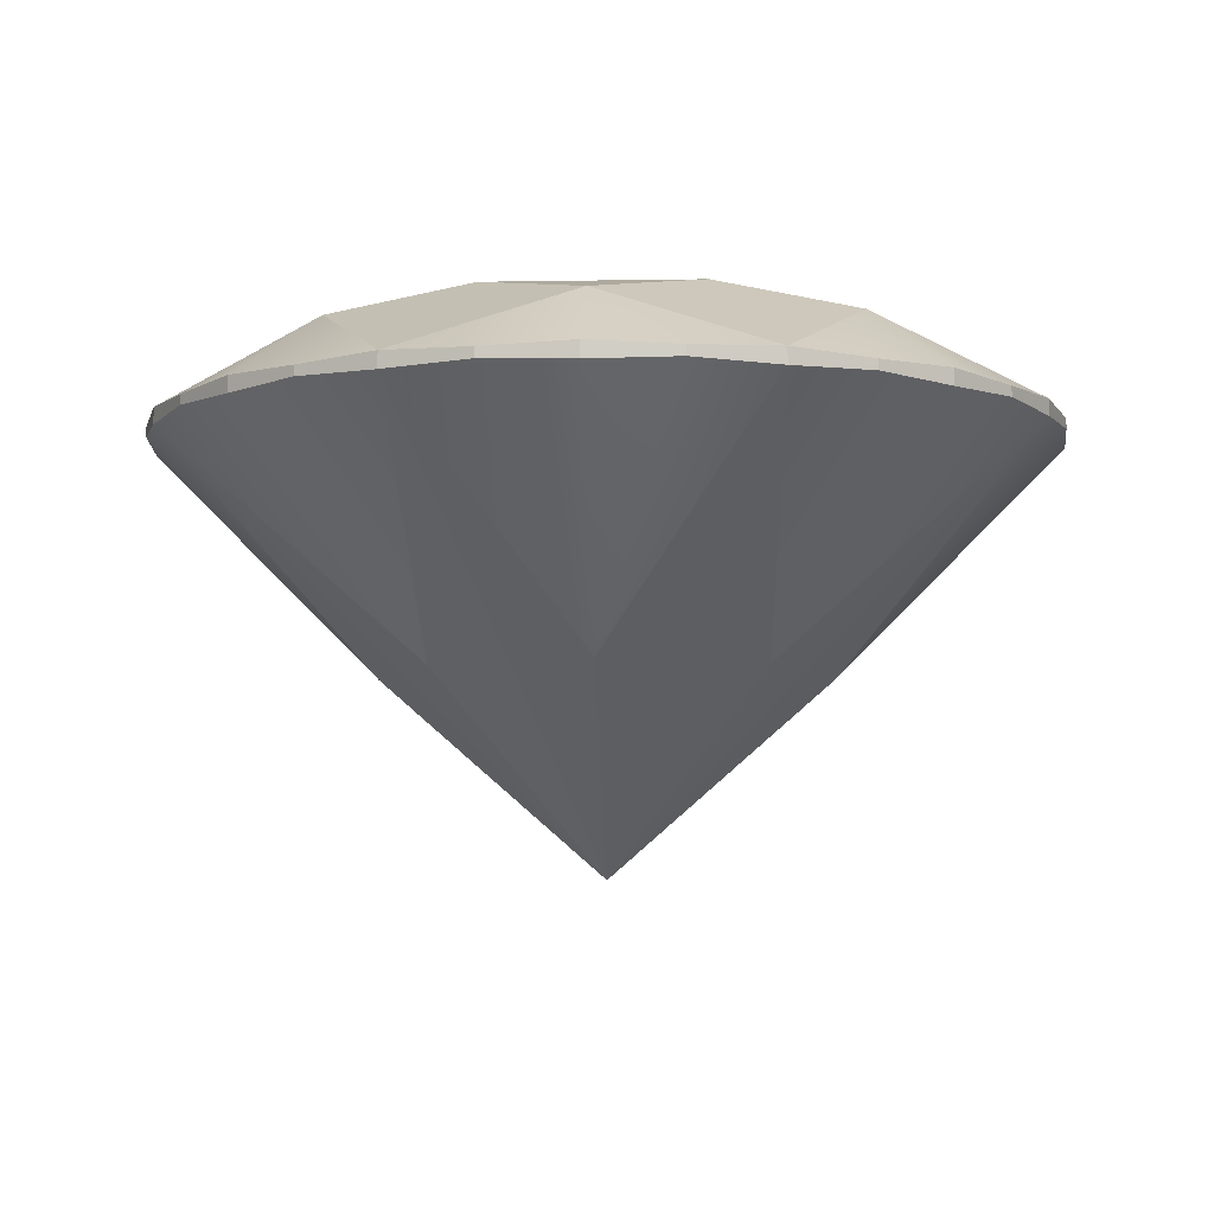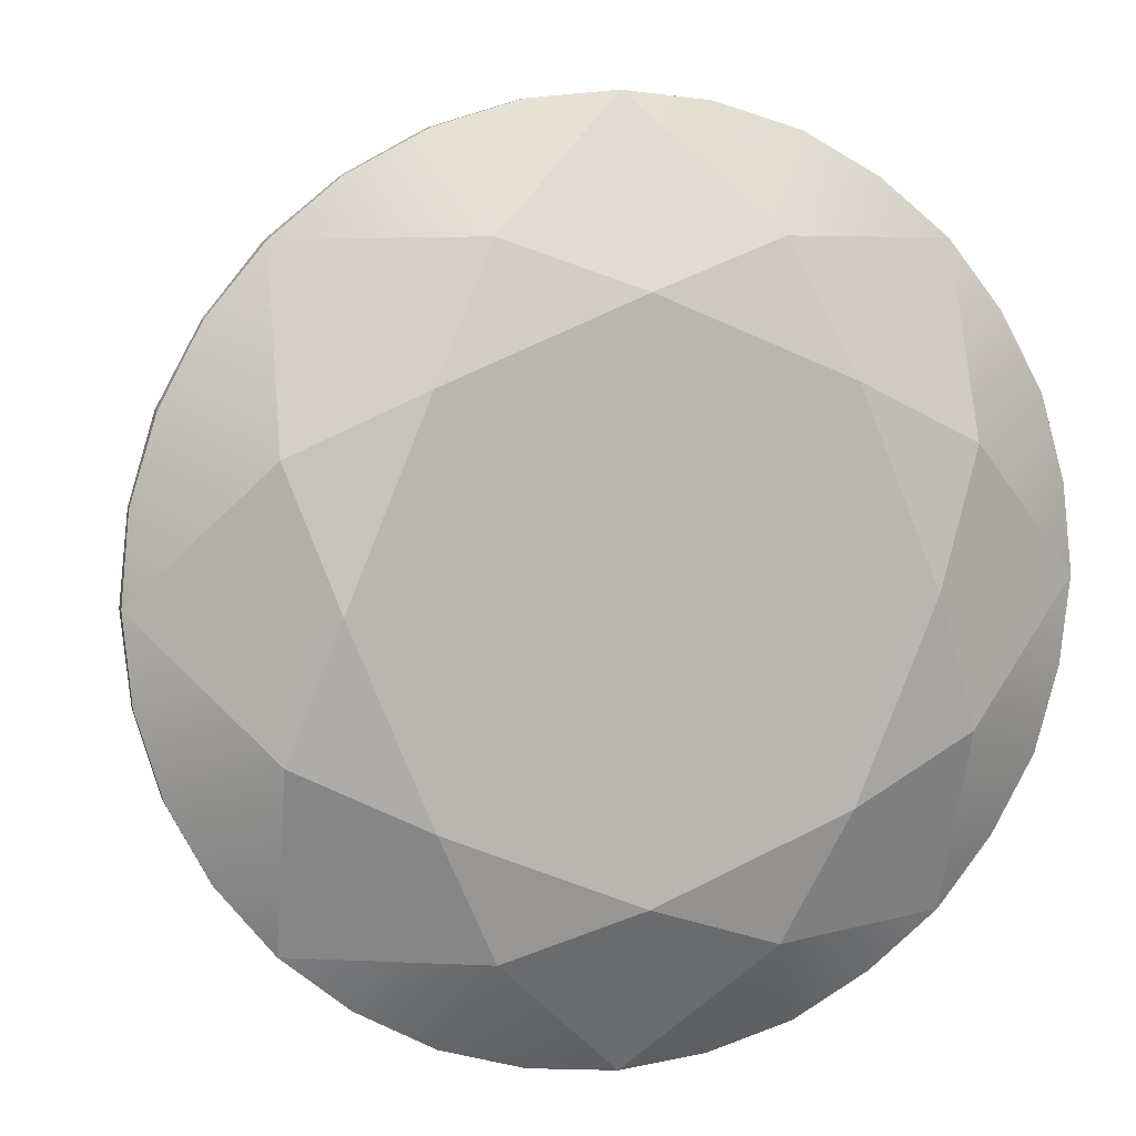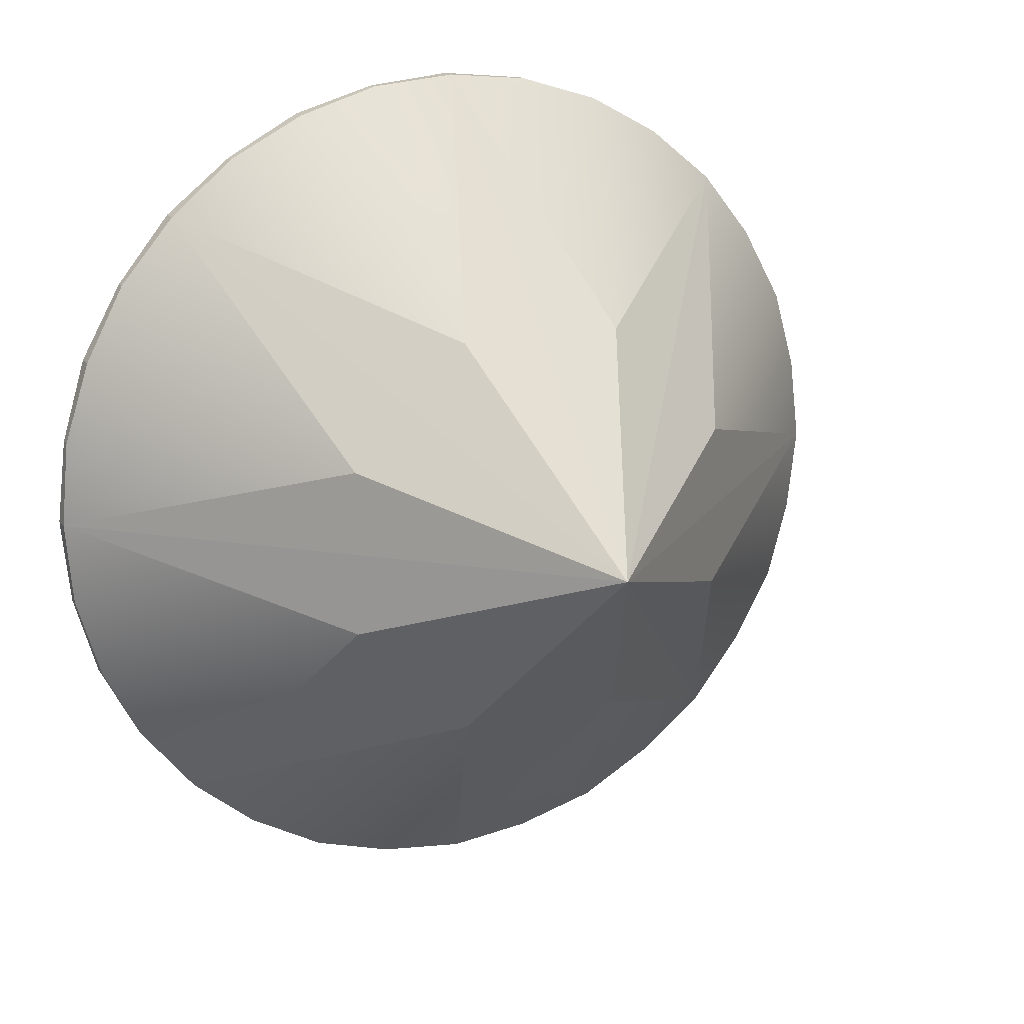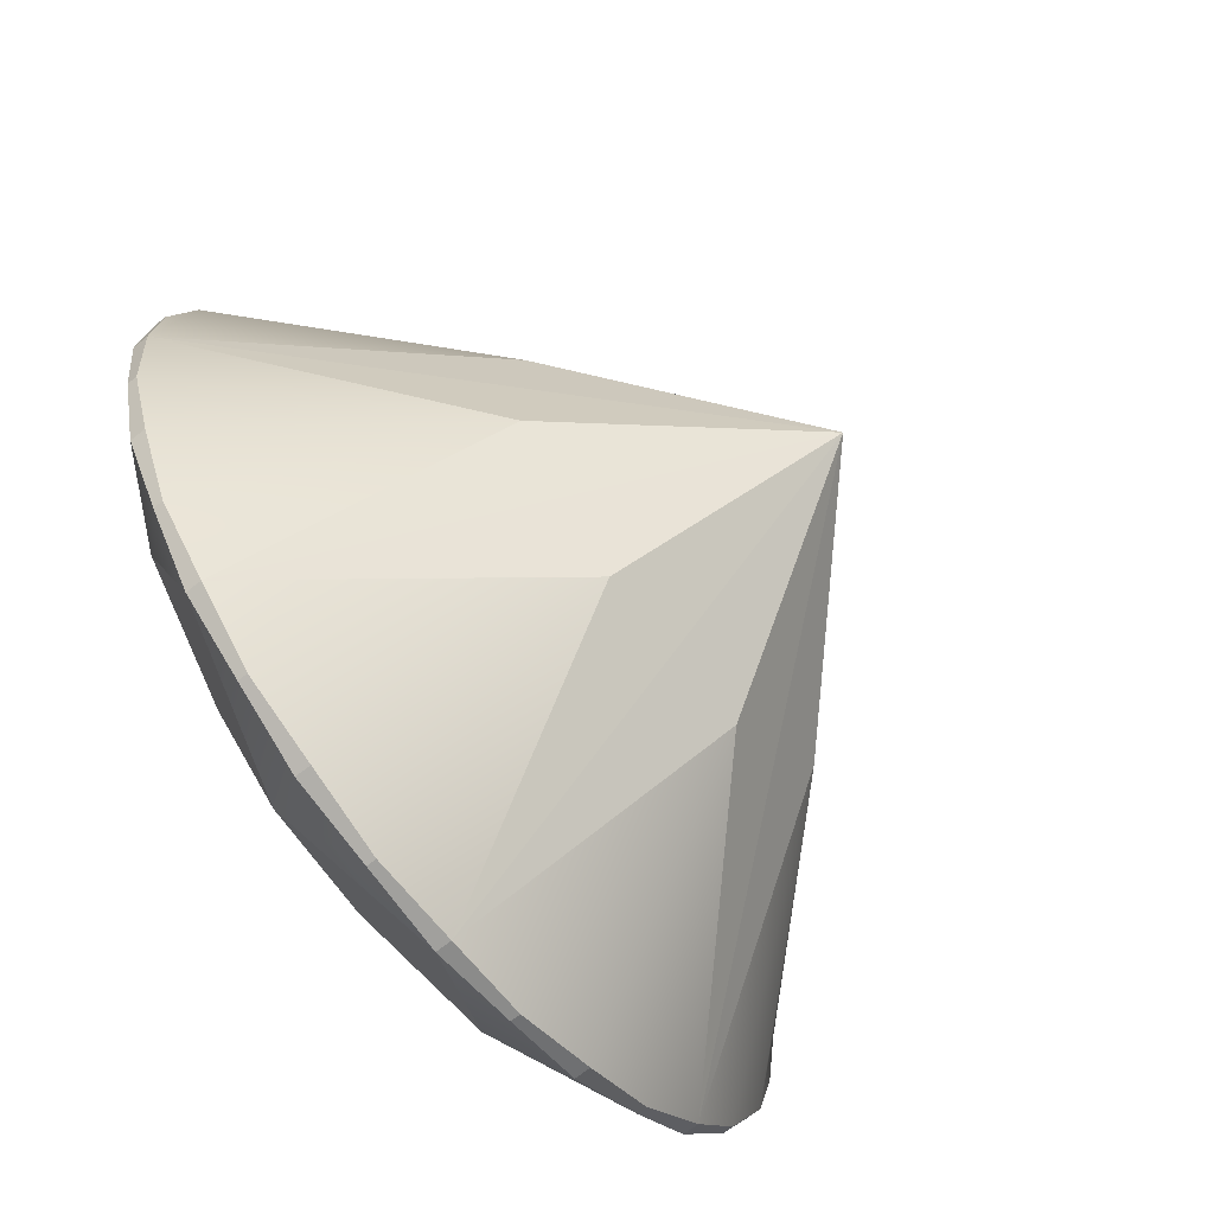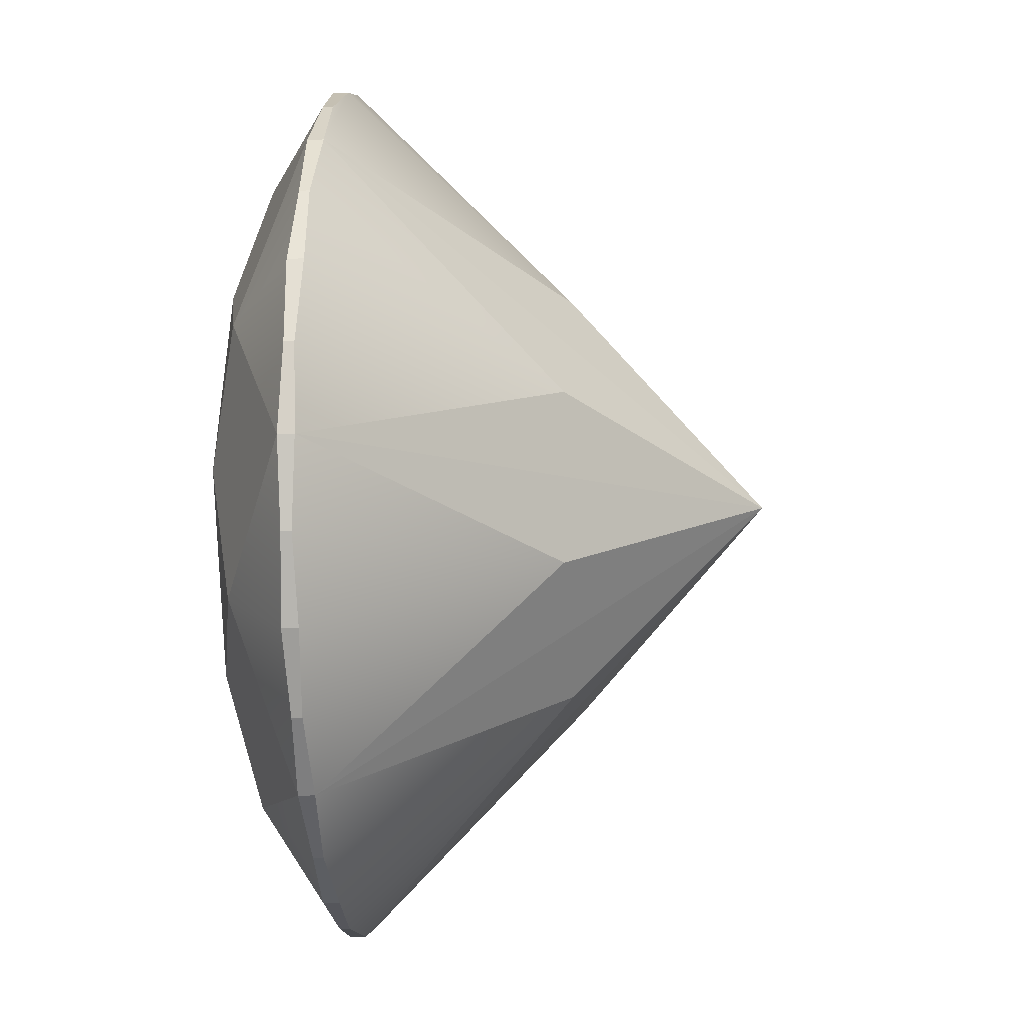
<metadata>
{"format":"obj","ext":"obj","renderer":"f3d","projection":"perspective","resolution":1024,"background":"white","views":[{"elev":-6.6,"azim":-19.6,"up":"+Y"},{"elev":7.4,"azim":164.2,"up":"+Z"},{"elev":16.5,"azim":-25.1,"up":"+Z"},{"elev":-67.8,"azim":-51.4,"up":"+Z"},{"elev":-9.4,"azim":-84.6,"up":"+Z"}]}
</metadata>
<code>
v  -1.446 2.554 -0.5985
v  -1.23 2.678 -0
v  -0.8701 2.678 -0.8701
v  0 2.678 -1.23
v  -0.5995 2.554 -1.446
v  0.5985 2.554 -1.446
v  0.8701 2.678 -0.8701
v  1.446 2.554 -0.5995
v  1.23 2.678 -0
v  1.446 2.554 0.5985
v  0.8701 2.678 0.8701
v  0.5995 2.554 1.446
v  0 2.678 1.23
v  -0.5985 2.554 1.446
v  -0.8701 2.678 0.8701
v  -1.446 2.554 0.5995
v  -0 2.243 2.025
v  1.432 2.243 1.432
v  2.025 2.243 -0
v  1.432 2.243 -1.432
v  0 2.243 -2.025
v  -1.432 2.243 -1.432
v  -2.025 2.243 -0
v  -1.432 2.243 1.432
v  0 2.678 -0
v  1.871 2.243 -0.775
v  1.684 2.229 -1.125
v  1.986 2.229 -0.3951
v  1.871 2.243 0.775
v  1.986 2.229 0.3951
v  1.684 2.229 1.125
v  0.775 2.243 1.871
v  1.125 2.229 1.684
v  0.3951 2.229 1.986
v  -0.775 2.243 1.871
v  -0.3951 2.229 1.986
v  -1.125 2.229 1.684
v  -1.871 2.243 0.775
v  -1.684 2.229 1.125
v  -1.986 2.229 0.3951
v  -1.871 2.243 -0.775
v  -1.986 2.229 -0.3951
v  -1.684 2.229 -1.125
v  -0.775 2.243 -1.871
v  -1.125 2.229 -1.684
v  -0.3951 2.229 -1.986
v  0.775 2.243 -1.871
v  0.3951 2.229 -1.986
v  1.125 2.229 -1.684
v  0 2.169 -2.025
v  -0.3951 2.183 -1.986
v  -0.775 2.169 -1.871
v  -1.125 2.183 -1.684
v  -1.432 2.169 -1.432
v  -1.684 2.183 -1.125
v  -1.871 2.169 -0.775
v  -1.986 2.183 -0.3951
v  -2.025 2.169 -0
v  -1.986 2.183 0.3951
v  -1.871 2.169 0.775
v  -1.684 2.183 1.125
v  -1.432 2.169 1.432
v  -1.125 2.183 1.684
v  -0.775 2.169 1.871
v  -0.3951 2.183 1.986
v  -0 2.169 2.025
v  0.3951 2.183 1.986
v  0.775 2.169 1.871
v  1.125 2.183 1.684
v  1.432 2.169 1.432
v  1.684 2.183 1.125
v  1.871 2.169 0.775
v  1.986 2.183 0.3951
v  2.025 2.169 -0
v  1.986 2.183 -0.3951
v  1.871 2.169 -0.775
v  1.684 2.183 -1.125
v  1.432 2.169 -1.432
v  1.125 2.183 -1.684
v  0.775 2.169 -1.871
v  0.3951 2.183 -1.986
v  0.387 1.153 0.9335
v  0.9338 1.153 0.3864
v  0.9335 1.153 -0.387
v  0.3864 1.153 -0.9338
v  -0.387 1.153 -0.9335
v  -0.9338 1.153 -0.3864
v  -0.9335 1.153 0.387
v  -0.3864 1.153 0.9338
v  0 0.2711 -0
g Diamond_01
f 1 2 3
f 4 5 3
f 6 4 7
f 8 7 9
f 10 9 11
f 12 11 13
f 14 13 15
f 16 15 2
f 12 13 14 17
f 10 11 12 18
f 8 9 10 19
f 6 7 8 20
f 5 4 6 21
f 3 5 22 1
f 16 2 1 23
f 14 15 16 24
f 3 2 25 4
f 25 2 15 13
f 25 13 11 9
f 25 9 7 4
f 20 8 26 27
f 28 26 8 19
f 19 10 29 30
f 31 29 10 18
f 18 12 32 33
f 34 32 12 17
f 17 14 35 36
f 37 35 14 24
f 24 16 38 39
f 40 38 16 23
f 23 1 41 42
f 43 41 1 22
f 5 44 45 22
f 46 44 5 21
f 21 6 47 48
f 49 47 6 20
f 21 50 51 46
f 46 51 52 44
f 44 52 53 45
f 45 53 54 22
f 22 54 55 43
f 43 55 56 41
f 57 42 41 56
f 58 23 42 57
f 59 40 23 58
f 60 38 40 59
f 61 39 38 60
f 62 24 39 61
f 63 37 24 62
f 64 35 37 63
f 65 36 35 64
f 66 17 36 65
f 67 34 17 66
f 68 32 34 67
f 69 33 32 68
f 70 18 33 69
f 71 31 18 70
f 72 29 31 71
f 73 30 29 72
f 74 19 30 73
f 75 28 19 74
f 76 26 28 75
f 77 27 26 76
f 78 20 27 77
f 79 49 20 78
f 80 47 49 79
f 81 48 47 80
f 50 21 48 81
f 69 68 82 70
f 70 83 72 71
f 73 72 83 74
f 74 84 76 75
f 77 76 84 78
f 78 85 80 79
f 81 80 85 50
f 86 52 51 50
f 53 52 86 54
f 87 56 55 54
f 57 56 87 58
f 58 88 60 59
f 61 60 88 62
f 62 89 64 63
f 65 64 89 66
f 68 67 66 82
f 70 82 90
f 83 70 90
f 74 83 90
f 84 74 90
f 78 84 90
f 85 78 90
f 50 85 90
f 86 50 90
f 54 86 90
f 87 54 90
f 58 87 90
f 88 58 90
f 62 88 90
f 89 62 90
f 66 89 90
f 82 66 90

</code>
